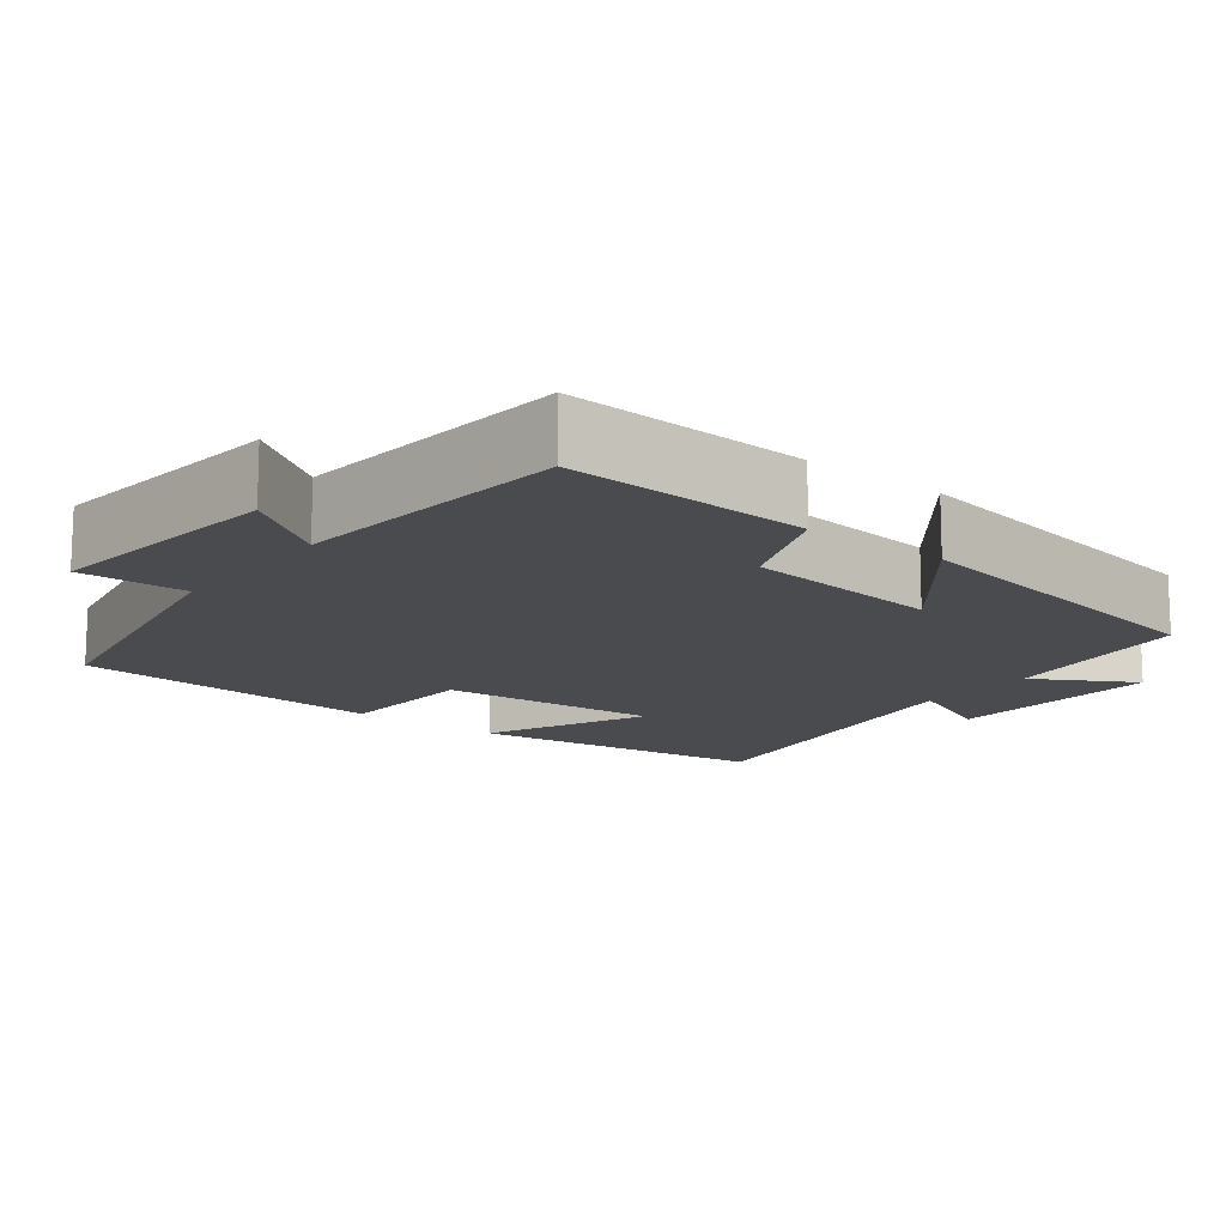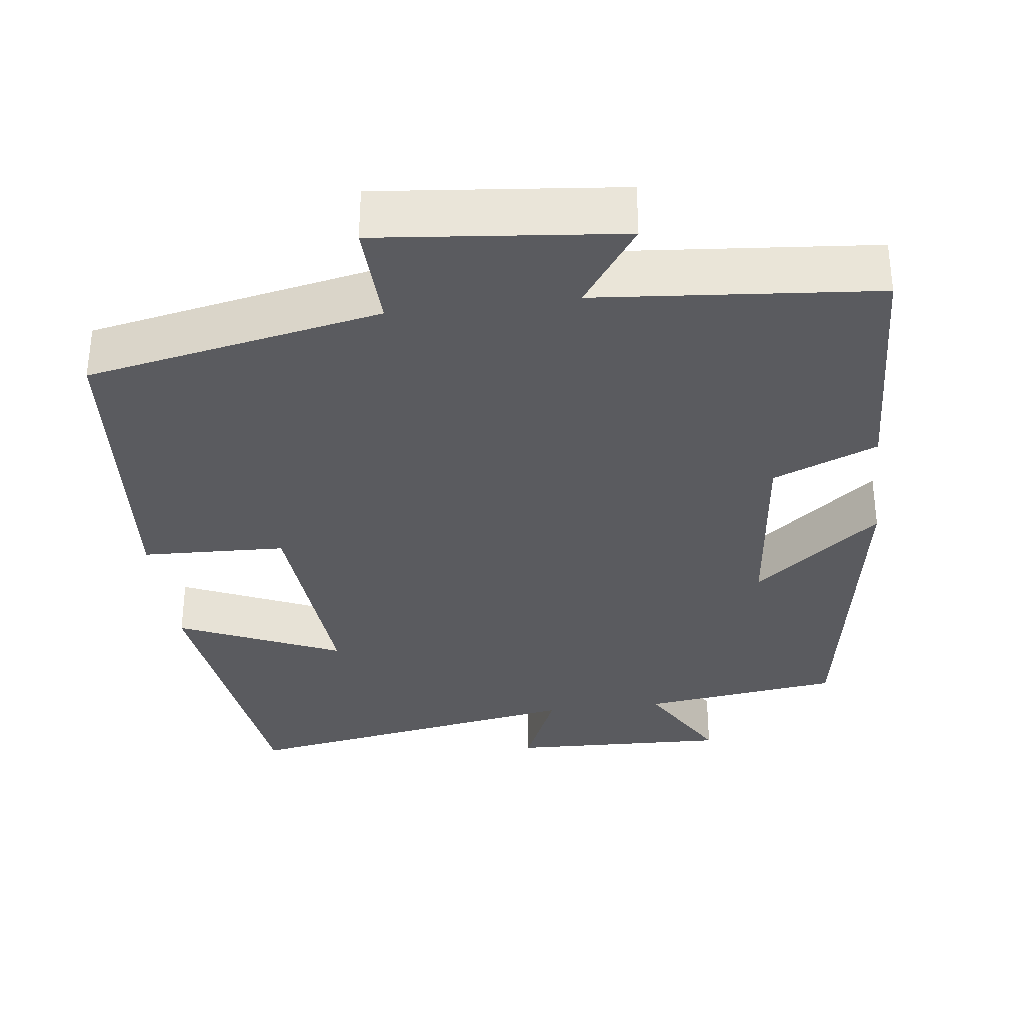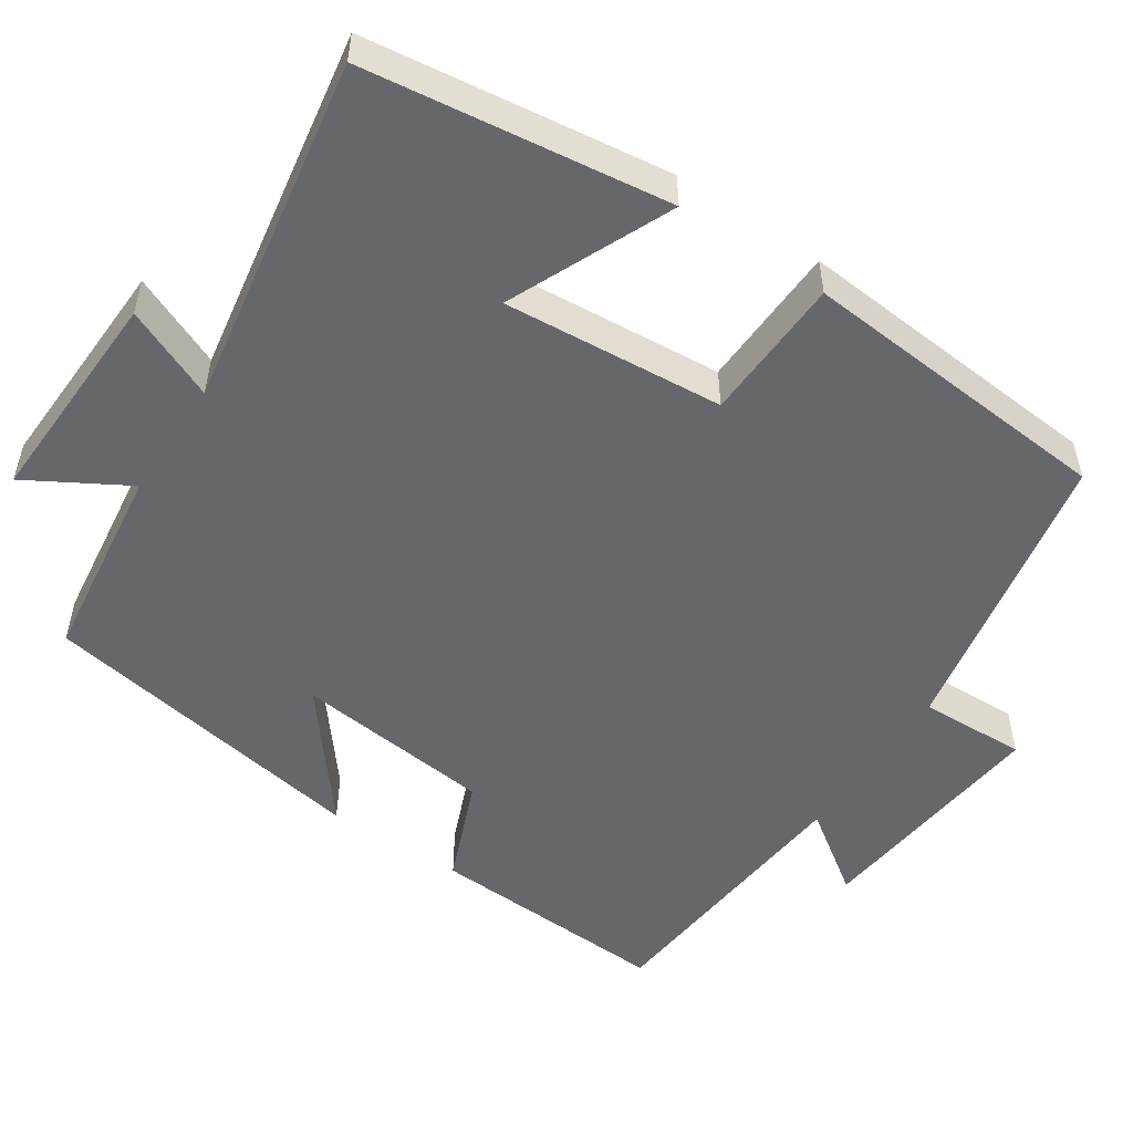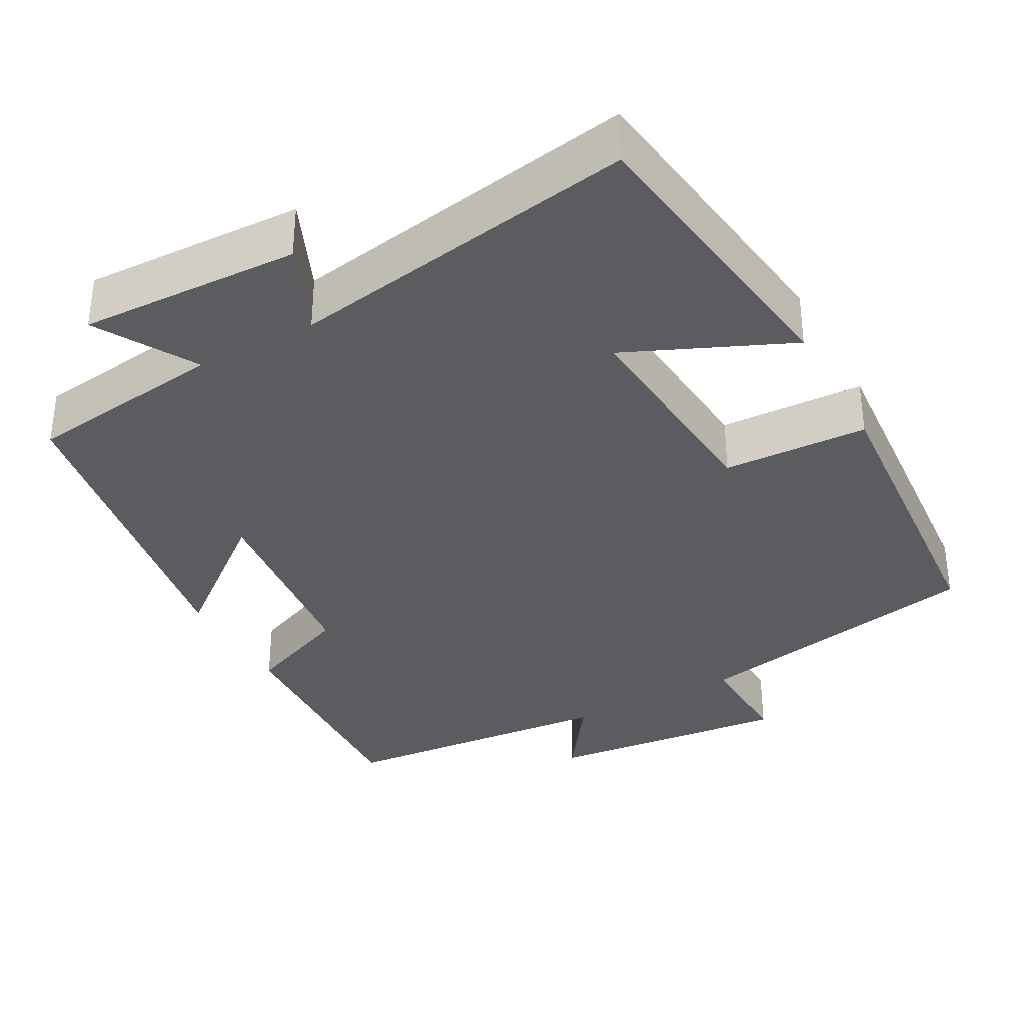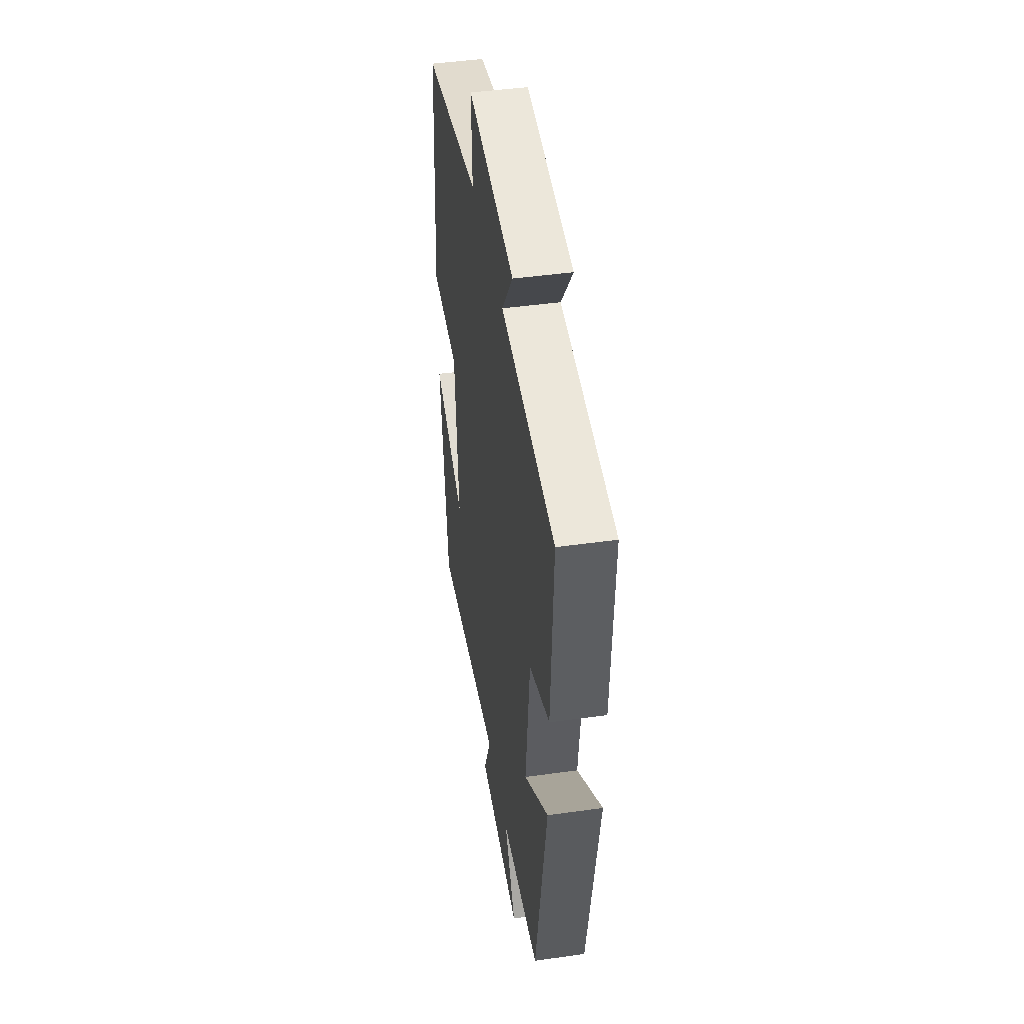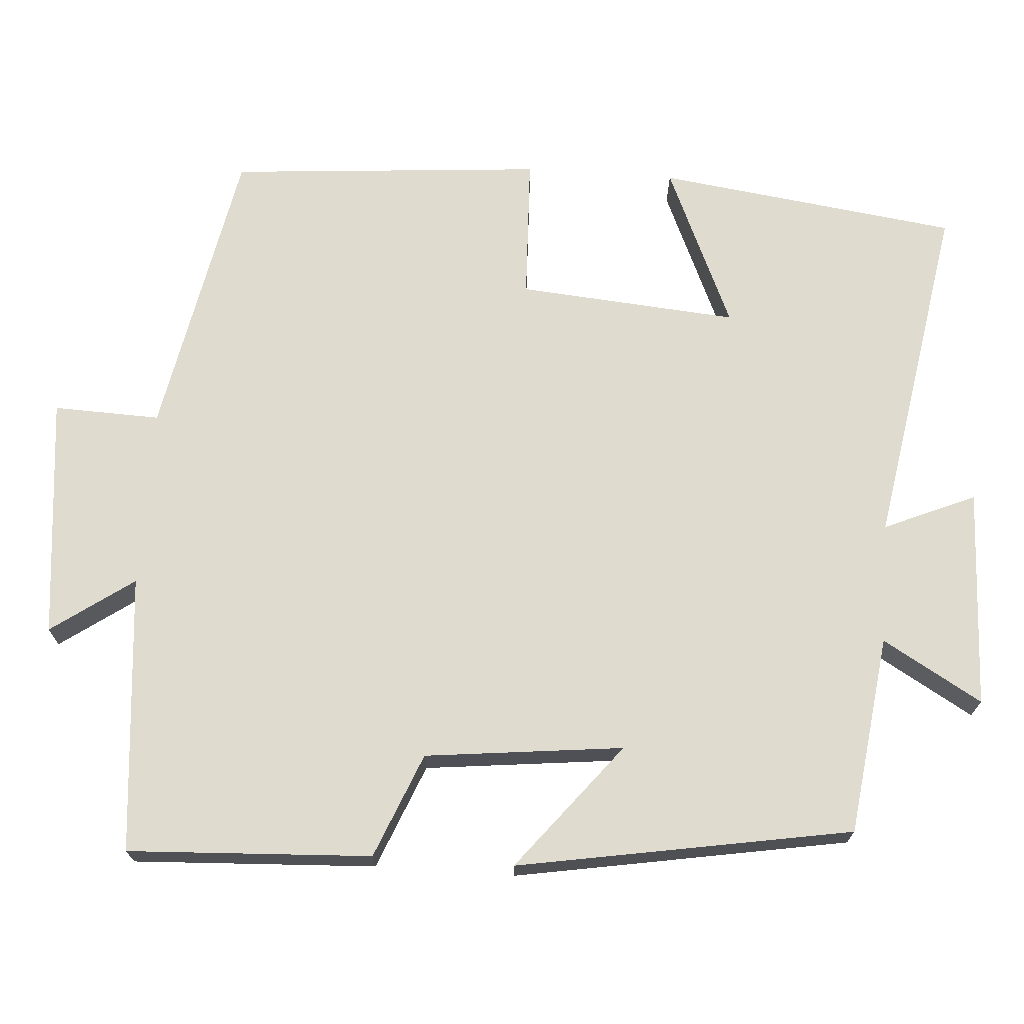
<metadata>
{"format":"obj","ext":"obj","renderer":"f3d","projection":"perspective","resolution":1024,"background":"white","views":[{"elev":-14.0,"azim":51.8,"up":"+Y"},{"elev":-33.5,"azim":7.1,"up":"+Y"},{"elev":-52.2,"azim":-123.8,"up":"+Y"},{"elev":-34.8,"azim":-151.4,"up":"+Y"},{"elev":45.6,"azim":80.8,"up":"+Z"},{"elev":70.5,"azim":93.9,"up":"+Y"}]}
</metadata>
<code>
v -0.468 0.07 0.424
v -0.084 0.07 0.5
v -0.089 0.07 0.639
v 0.227 0.07 0.607
v 0.152 0.07 0.5
v 0.515 0.07 0.468
v 0.5 0.07 0.151
v 0.364 0.07 0.095
v 0.336 0.07 -0.163
v 0.5 0.07 -0.031
v 0.426 0.07 -0.466
v 0.167 0.07 -0.5
v 0.242 0.07 -0.629
v -0.044 0.07 -0.619
v 0.007 0.07 -0.5
v -0.447 0.07 -0.578
v -0.5 0.07 -0.186
v -0.288 0.07 -0.279
v -0.312 0.07 0.007
v -0.5 0.07 0.014
v -0.468 0 0.424
v -0.084 0 0.5
v -0.089 0 0.639
v 0.227 0 0.607
v 0.152 0 0.5
v 0.515 0 0.468
v 0.5 0 0.151
v 0.364 0 0.095
v 0.336 0 -0.163
v 0.5 0 -0.031
v 0.426 0 -0.466
v 0.167 0 -0.5
v 0.242 0 -0.629
v -0.044 0 -0.619
v 0.007 0 -0.5
v -0.447 0 -0.578
v -0.5 0 -0.186
v -0.288 0 -0.279
v -0.312 0 0.007
v -0.5 0 0.014
f 19 20 1 2
f 18 19 2
f 15 16 17 18
f 15 18 2
f 12 13 14 15
f 11 12 15
f 10 11 15
f 9 10 15
f 15 2 3
f 9 15 3
f 8 9 3
f 5 6 7 8
f 5 8 3
f 3 4 5
f 22 21 40 39
f 22 39 38
f 38 37 36 35
f 22 38 35
f 35 34 33 32
f 35 32 31
f 35 31 30
f 35 30 29
f 23 22 35
f 23 35 29
f 23 29 28
f 28 27 26 25
f 23 28 25
f 25 24 23
f 1 21 22 2
f 2 22 23 3
f 3 23 24 4
f 4 24 25 5
f 5 25 26 6
f 6 26 27 7
f 7 27 28 8
f 8 28 29 9
f 9 29 30 10
f 10 30 31 11
f 11 31 32 12
f 12 32 33 13
f 13 33 34 14
f 14 34 35 15
f 15 35 36 16
f 16 36 37 17
f 17 37 38 18
f 18 38 39 19
f 19 39 40 20
f 20 40 21 1

</code>
